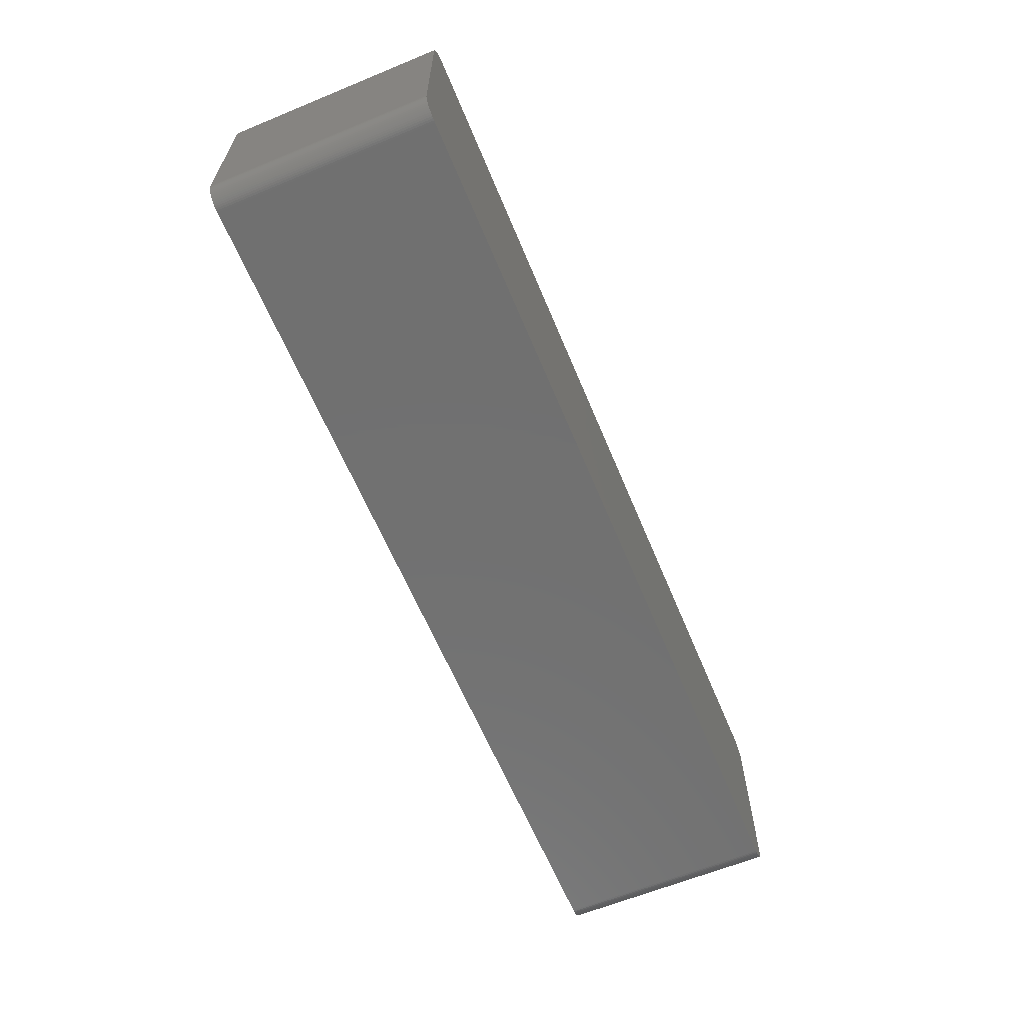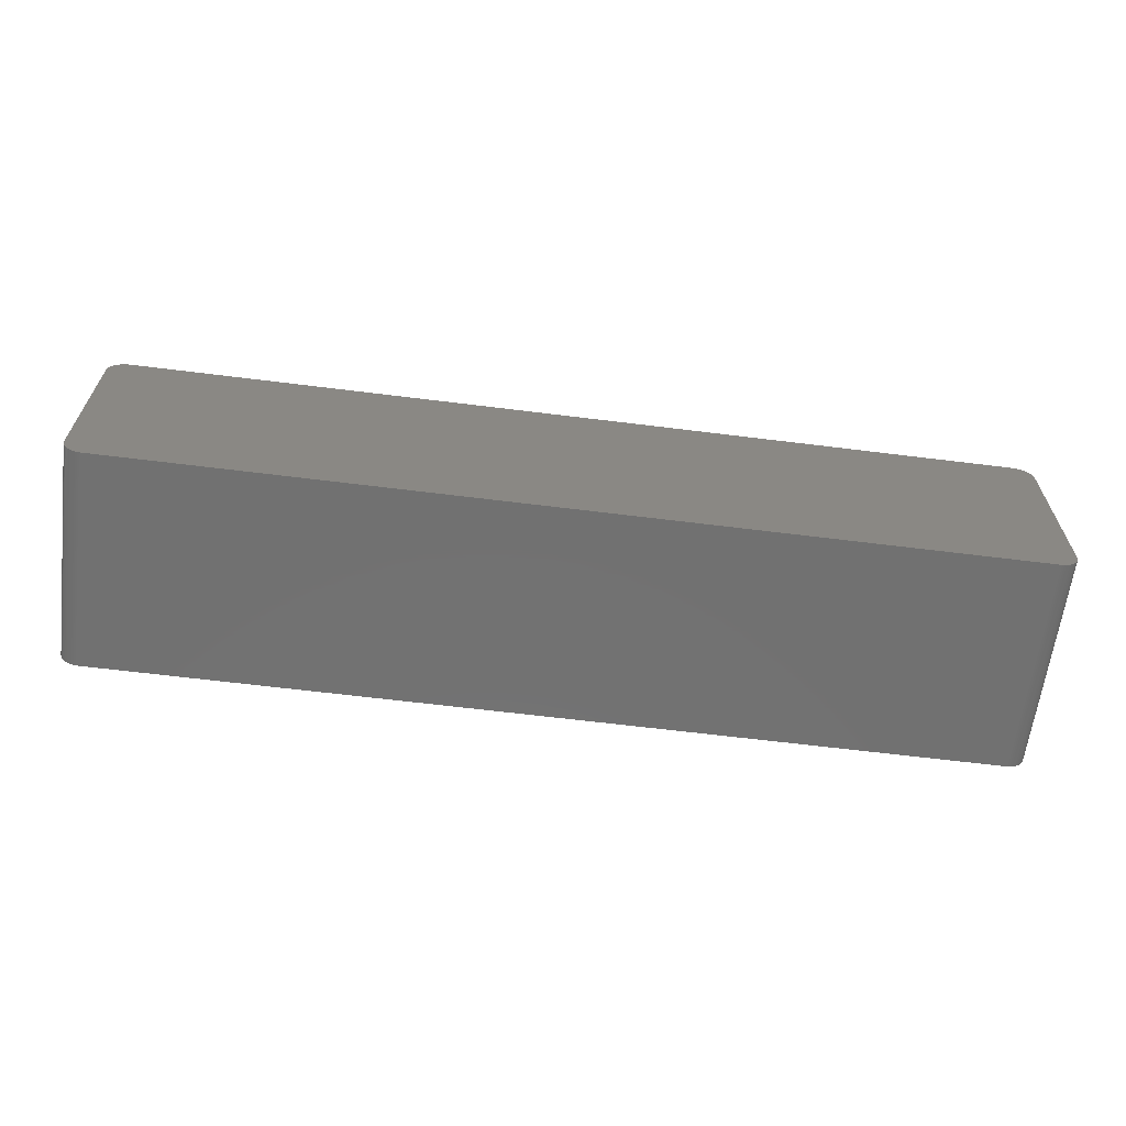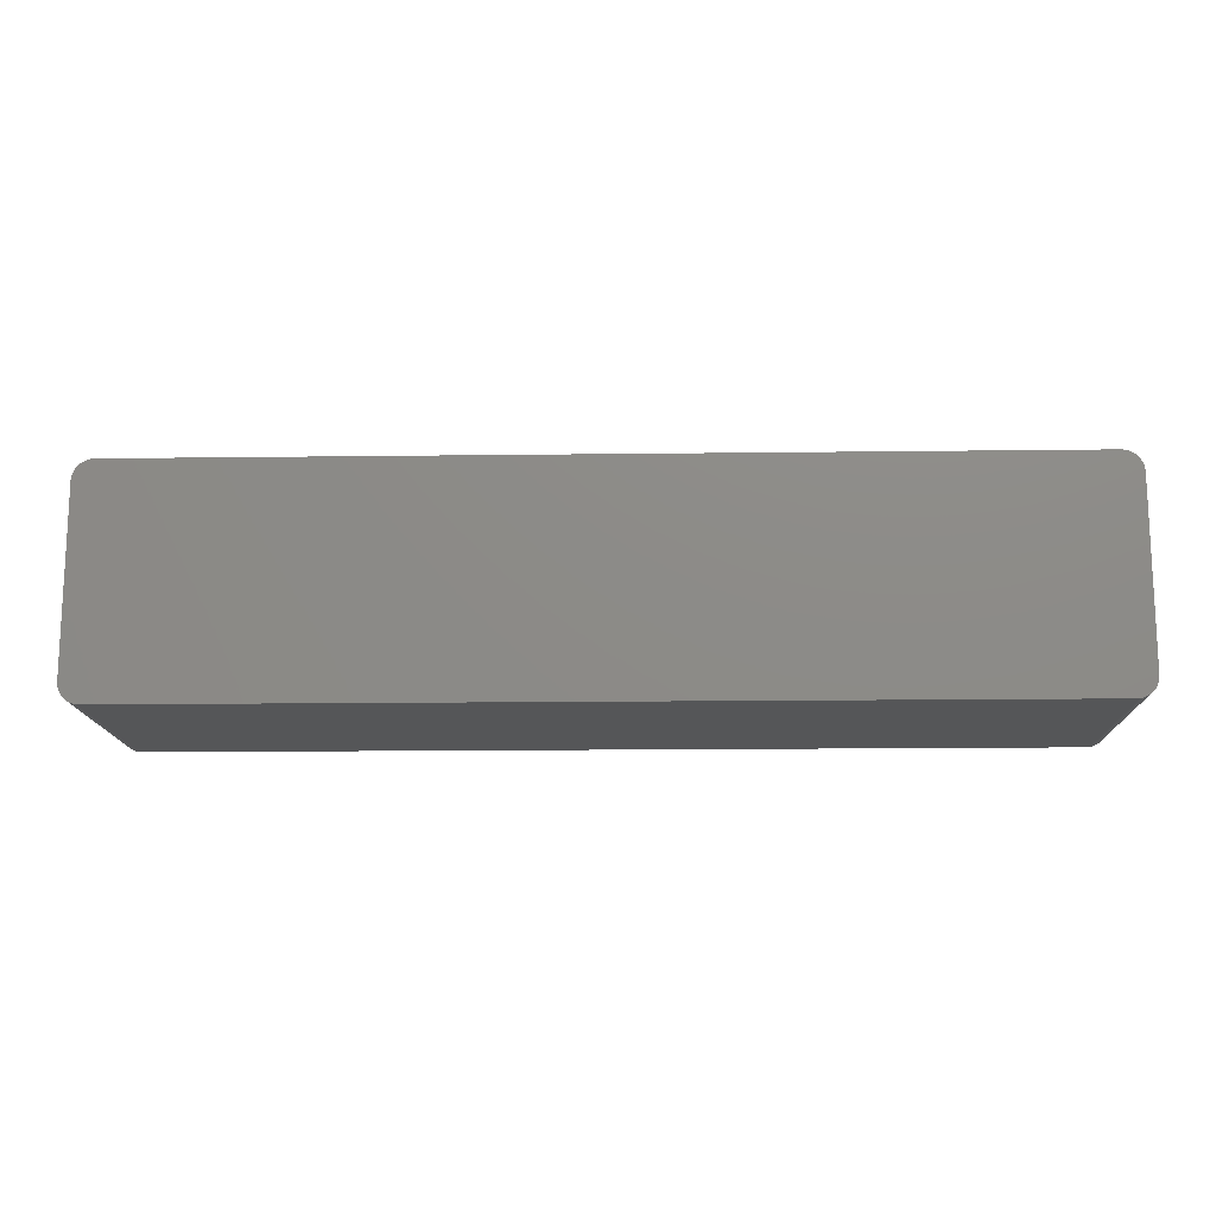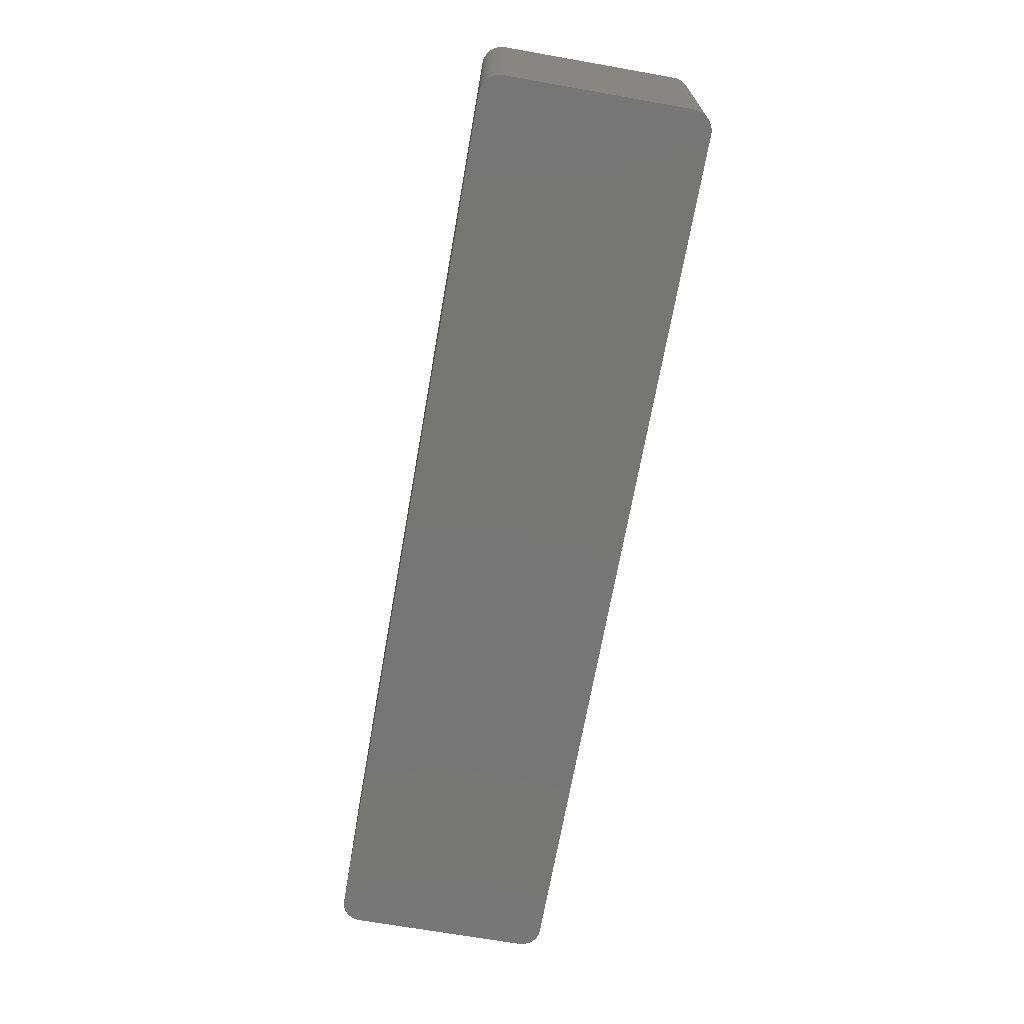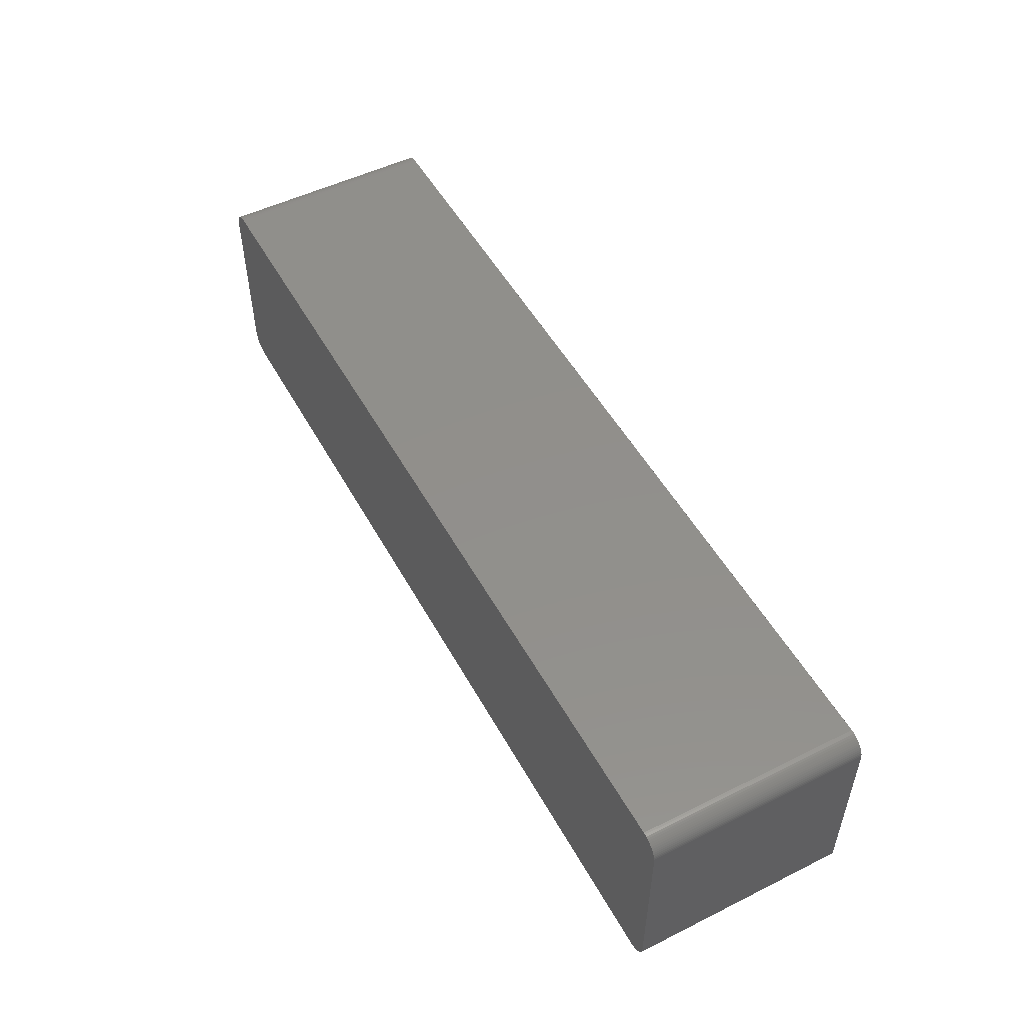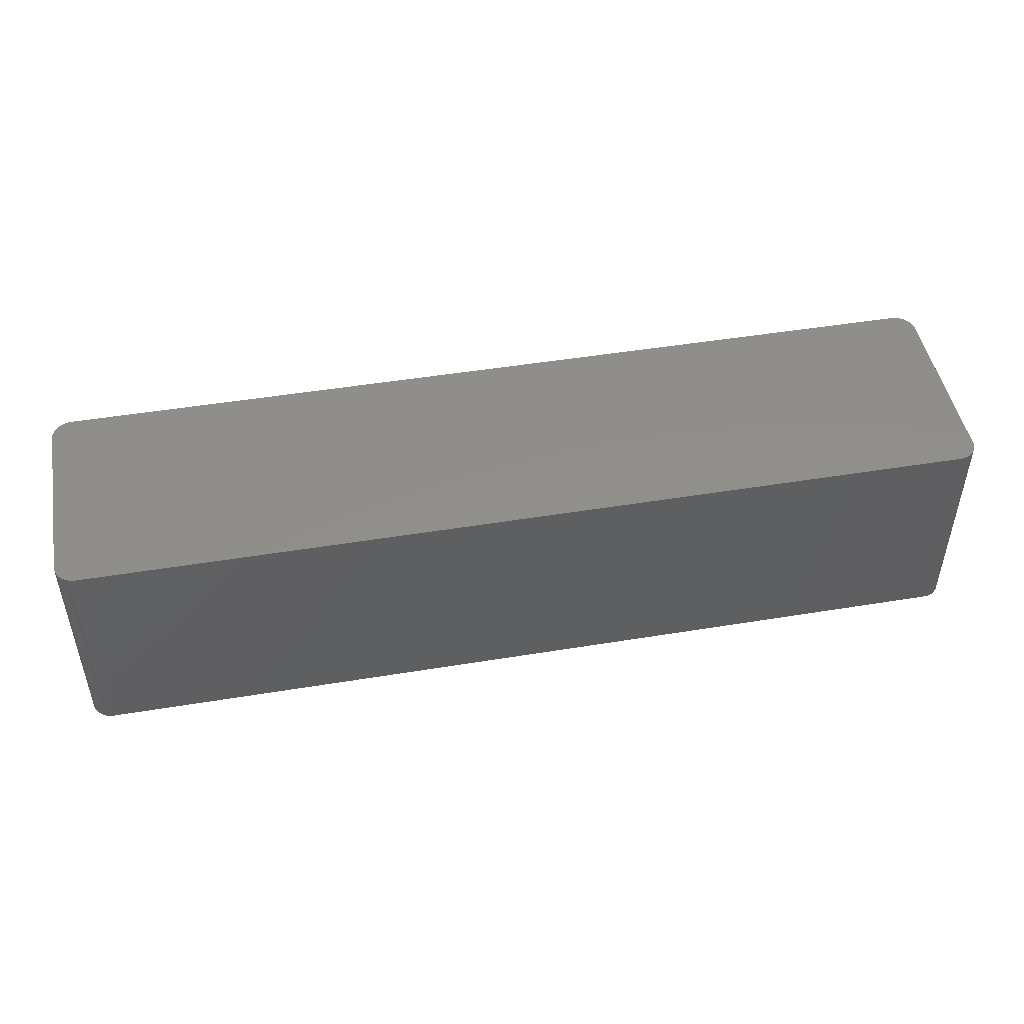
<metadata>
{"format":"stl","ext":"stl","renderer":"f3d","projection":"perspective","resolution":1024,"background":"white","views":[{"elev":-62.6,"azim":112.6,"up":"+Y"},{"elev":-63.4,"azim":-7.2,"up":"+Y"},{"elev":-14.5,"azim":1.6,"up":"+Y"},{"elev":-68.7,"azim":80.0,"up":"+Z"},{"elev":51.4,"azim":-118.3,"up":"+Y"},{"elev":47.6,"azim":169.5,"up":"+Z"}]}
</metadata>
<code>
# stl→obj: 148 verts, 292 faces
v 58.05 11.92 8.636
v 57.97 12.16 -13.72
v 57.97 12.16 8.636
v 58.12 11.68 13.72
v 58.15 11.43 13.72
v 58.15 11.43 8.636
v 55.56 13.72 -13.72
v 57.21 13.16 -13.72
v 58.12 11.68 -13.72
v 57.86 12.39 13.72
v 57.97 12.16 13.72
v 56.07 -13.68 -13.72
v -55.69 -13.72 -13.72
v -58.09 -11.8 -13.72
v -58.01 -12.04 13.72
v 58.05 11.92 13.72
v -56.19 13.65 -13.72
v 58.15 -11.43 13.72
v -57.79 -12.5 13.72
v -57.65 -12.71 13.72
v -56.19 13.65 13.72
v -55.94 13.7 13.72
v -58.16 11.3 13.72
v -58.16 -11.3 13.72
v 58.05 11.92 -13.72
v 58.17 11.18 13.72
v 58.17 11.18 -13.72
v 56.07 -13.68 13.72
v 56.31 -13.62 13.72
v 56.55 -13.54 13.72
v -57.11 -13.24 -13.72
v 57.4 12.99 -13.72
v 57.57 12.81 -13.72
v -58.09 -11.8 13.72
v 58.15 -11.43 -13.72
v 58.17 -11.18 8.636
v 58.17 -11.18 -13.72
v 57.57 -12.81 -13.72
v 55.56 -13.72 13.72
v 58.12 -11.68 -13.72
v 58.05 -11.92 -13.72
v 57.97 -12.16 -13.72
v -56.44 -13.58 -13.72
v -56.19 -13.65 -13.72
v -56.19 -13.65 -8.636
v -57.79 -12.5 -13.72
v 56.07 13.68 -13.72
v 56.55 13.54 -13.72
v 57.86 12.39 -13.72
v -56.44 13.58 13.72
v -56.67 13.49 13.72
v -56.9 13.38 13.72
v 55.56 13.72 13.72
v -58.16 11.3 -13.72
v -57.49 12.9 -13.72
v -58.14 -11.55 13.72
v -58.14 -11.55 -8.636
v -55.69 -13.72 13.72
v 55.56 -13.72 -13.72
v 57.21 -13.16 13.72
v 56.78 -13.44 -13.72
v 58.15 11.43 -13.72
v 58.17 -11.18 13.72
v -57.65 -12.71 -13.72
v -58.01 -12.04 -13.72
v 57.57 12.81 13.72
v 57.4 12.99 13.72
v 55.82 13.71 8.636
v 56.07 13.68 13.72
v 56.78 13.44 13.72
v -55.69 13.72 -13.72
v -58.09 11.8 -8.636
v -58.01 12.04 13.72
v -58.01 12.04 -13.72
v -58.16 -11.3 -13.72
v -55.94 -13.7 -8.636
v -56.19 -13.65 13.72
v -57.11 -13.24 13.72
v -56.44 -13.58 -8.636
v -56.9 -13.38 13.72
v -56.44 -13.58 13.72
v 55.82 -13.71 8.636
v 55.82 -13.71 -13.72
v 57.86 -12.39 13.72
v -57.91 -12.28 -13.72
v 57.21 13.16 13.72
v 56.78 13.44 -13.72
v -55.69 13.72 13.72
v -55.94 13.7 -13.72
v -58.09 11.8 -13.72
v -58.14 -11.55 -13.72
v -57.49 -12.9 -13.72
v -56.9 -13.38 -13.72
v -56.67 -13.49 -13.72
v 55.82 -13.71 13.72
v -57.91 -12.28 13.72
v 57.72 12.61 -13.72
v 57 13.31 13.72
v 57.72 12.61 13.72
v 56.31 13.62 -8.636
v 57 13.31 -13.72
v -57.79 12.5 13.72
v -58.14 11.55 -13.72
v -57.49 -12.9 13.72
v -57.31 -13.08 -13.72
v -55.94 -13.7 13.72
v -55.94 -13.7 -13.72
v -56.67 -13.49 -8.636
v 57.21 -13.16 -13.72
v 56.78 -13.44 13.72
v 56.31 -13.62 -13.72
v 57.57 -12.81 13.72
v 57.86 -12.39 -13.72
v 58.12 -11.68 13.72
v 55.82 13.71 -13.72
v 56.31 13.62 -13.72
v 55.82 13.71 13.72
v 56.55 13.54 13.72
v -56.44 13.58 -13.72
v -56.9 13.38 -13.72
v -57.11 13.24 8.636
v -57.11 13.24 -13.72
v -58.14 11.55 13.72
v -57.31 -13.08 13.72
v -56.67 -13.49 13.72
v 56.55 -13.54 -13.72
v 57.4 -12.99 -13.72
v 57 -13.31 -13.72
v 57 -13.31 -8.636
v 58.05 -11.92 13.72
v 57.97 -12.16 13.72
v 57.72 -12.61 13.72
v 57.72 -12.61 8.636
v 56.31 13.62 13.72
v -56.67 13.49 -13.72
v -57.11 13.24 13.72
v -57.31 13.08 -13.72
v -57.49 12.9 13.72
v -57.65 12.71 13.72
v -57.79 12.5 -13.72
v -58.09 11.8 13.72
v 57.4 -12.99 13.72
v 57 -13.31 13.72
v 57.72 -12.61 -13.72
v -57.65 12.71 -13.72
v -57.91 12.28 -13.72
v -57.91 12.28 13.72
v -57.31 13.08 13.72
f 1 2 3
f 4 5 6
f 7 8 9
f 10 11 3
f 12 13 14
f 10 15 4
f 11 1 3
f 6 9 4
f 4 11 10
f 1 16 4
f 14 17 9
f 15 18 4
f 9 12 14
f 15 19 20
f 17 21 22
f 23 24 15
f 9 1 4
f 1 25 2
f 26 27 6
f 18 26 4
f 28 29 30
f 13 31 14
f 17 7 9
f 8 32 33
f 15 34 14
f 10 23 15
f 11 16 1
f 4 16 11
f 35 36 18
f 27 37 35
f 35 38 12
f 15 39 18
f 40 41 42
f 9 35 12
f 43 44 45
f 31 46 14
f 7 47 48
f 8 49 9
f 50 51 52
f 10 53 23
f 54 55 17
f 14 54 17
f 54 24 23
f 34 56 57
f 26 5 4
f 6 5 26
f 39 58 13
f 15 58 39
f 13 59 39
f 12 59 13
f 39 60 18
f 38 61 12
f 9 27 35
f 27 62 6
f 26 36 27
f 36 63 18
f 46 64 20
f 46 65 14
f 10 66 67
f 3 49 10
f 47 68 69
f 10 70 53
f 7 71 53
f 17 71 7
f 72 73 74
f 53 22 23
f 24 34 15
f 34 57 14
f 54 75 24
f 14 75 54
f 76 77 45
f 15 78 58
f 79 43 45
f 78 80 81
f 59 82 39
f 82 83 12
f 60 84 18
f 39 30 60
f 9 62 27
f 6 62 9
f 36 37 27
f 35 37 36
f 26 63 36
f 18 63 26
f 46 85 65
f 14 65 15
f 49 2 9
f 3 2 49
f 8 33 49
f 8 86 67
f 10 67 70
f 67 66 33
f 70 87 48
f 7 48 8
f 53 88 22
f 71 89 22
f 54 74 55
f 54 90 74
f 75 57 24
f 75 91 57
f 31 92 46
f 15 20 78
f 78 81 58
f 31 93 78
f 93 80 78
f 45 81 79
f 13 93 31
f 43 94 93
f 39 28 30
f 39 95 28
f 59 83 82
f 12 83 59
f 35 42 38
f 35 40 42
f 19 96 85
f 65 85 15
f 9 25 1
f 2 25 9
f 49 97 10
f 33 97 49
f 67 32 8
f 33 32 67
f 8 98 86
f 67 86 70
f 66 99 97
f 33 66 97
f 70 69 53
f 69 100 47
f 98 101 87
f 48 87 8
f 52 102 23
f 22 52 23
f 71 88 53
f 22 88 71
f 17 89 71
f 22 89 17
f 54 103 90
f 90 72 74
f 24 56 34
f 57 56 24
f 14 91 75
f 57 91 14
f 46 19 85
f 20 19 46
f 92 104 20
f 31 105 92
f 58 76 13
f 58 106 76
f 81 77 58
f 45 77 81
f 13 43 93
f 13 107 43
f 79 108 43
f 81 108 79
f 38 109 61
f 61 110 30
f 12 28 82
f 12 111 28
f 60 112 84
f 84 113 42
f 18 40 35
f 18 114 40
f 70 98 87
f 86 98 70
f 10 99 66
f 97 99 10
f 7 115 47
f 47 116 48
f 53 68 7
f 68 117 69
f 70 118 69
f 48 118 70
f 17 119 50
f 22 50 52
f 55 120 17
f 120 121 52
f 55 122 120
f 102 73 123
f 23 103 54
f 103 72 90
f 103 123 72
f 23 123 103
f 15 96 19
f 85 96 15
f 92 64 46
f 20 64 92
f 78 124 31
f 20 124 78
f 76 107 13
f 45 107 76
f 77 106 58
f 76 106 77
f 108 80 93
f 80 125 81
f 108 94 43
f 93 94 108
f 61 111 12
f 111 126 30
f 38 127 109
f 109 128 61
f 60 129 109
f 30 110 60
f 82 95 39
f 28 95 82
f 84 130 18
f 130 131 42
f 112 127 38
f 112 132 84
f 38 133 112
f 42 113 38
f 8 101 98
f 87 101 8
f 118 134 69
f 48 100 118
f 68 115 7
f 47 115 68
f 53 117 68
f 69 117 53
f 50 21 17
f 22 21 50
f 120 135 17
f 52 135 120
f 121 136 52
f 55 137 122
f 138 139 102
f 74 140 55
f 102 123 23
f 123 141 72
f 124 104 92
f 20 104 124
f 124 105 31
f 92 105 124
f 107 44 43
f 45 44 107
f 108 125 80
f 81 125 108
f 111 29 28
f 30 29 111
f 61 126 111
f 30 126 61
f 60 142 112
f 109 127 60
f 129 143 110
f 61 129 110
f 130 41 40
f 42 41 130
f 130 114 18
f 40 114 130
f 84 131 130
f 42 131 84
f 133 144 113
f 84 133 113
f 100 116 47
f 48 116 100
f 100 134 118
f 69 134 100
f 135 51 50
f 52 51 135
f 135 119 17
f 50 119 135
f 122 137 121
f 120 122 121
f 55 145 138
f 52 138 102
f 140 146 102
f 74 146 140
f 140 145 55
f 102 145 140
f 146 147 102
f 74 73 146
f 127 142 60
f 112 142 127
f 129 128 109
f 61 128 129
f 60 143 129
f 110 143 60
f 133 132 112
f 84 132 133
f 38 144 133
f 113 144 38
f 138 137 55
f 137 136 121
f 136 148 138
f 52 136 138
f 145 139 138
f 102 139 145
f 73 141 123
f 72 141 73
f 73 147 146
f 102 147 73
f 137 148 136
f 138 148 137

</code>
